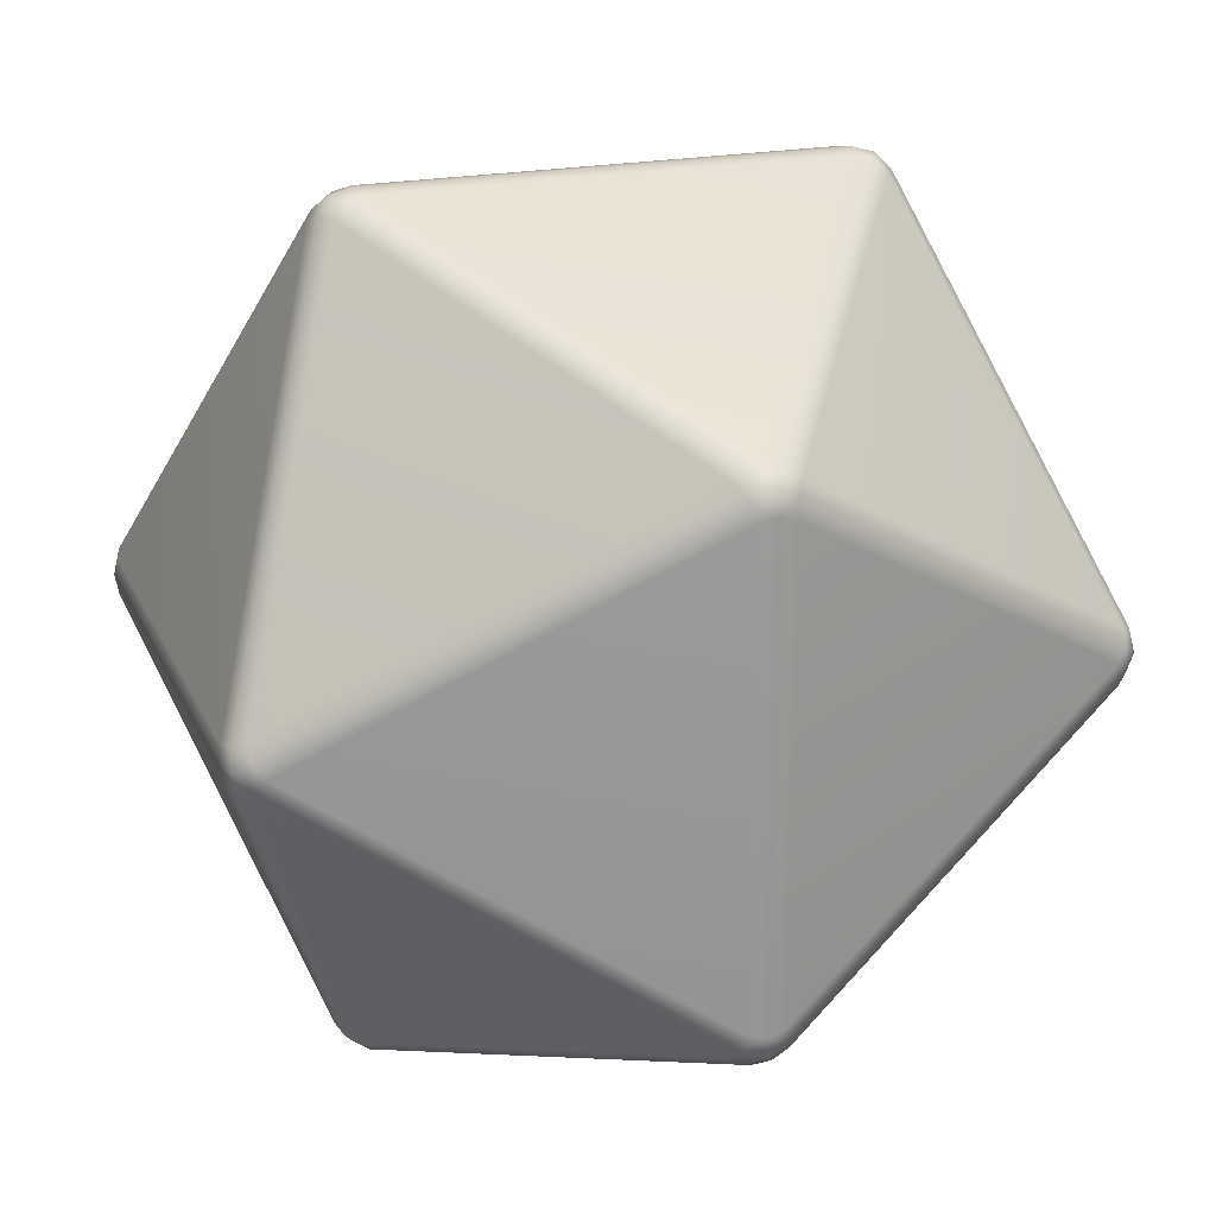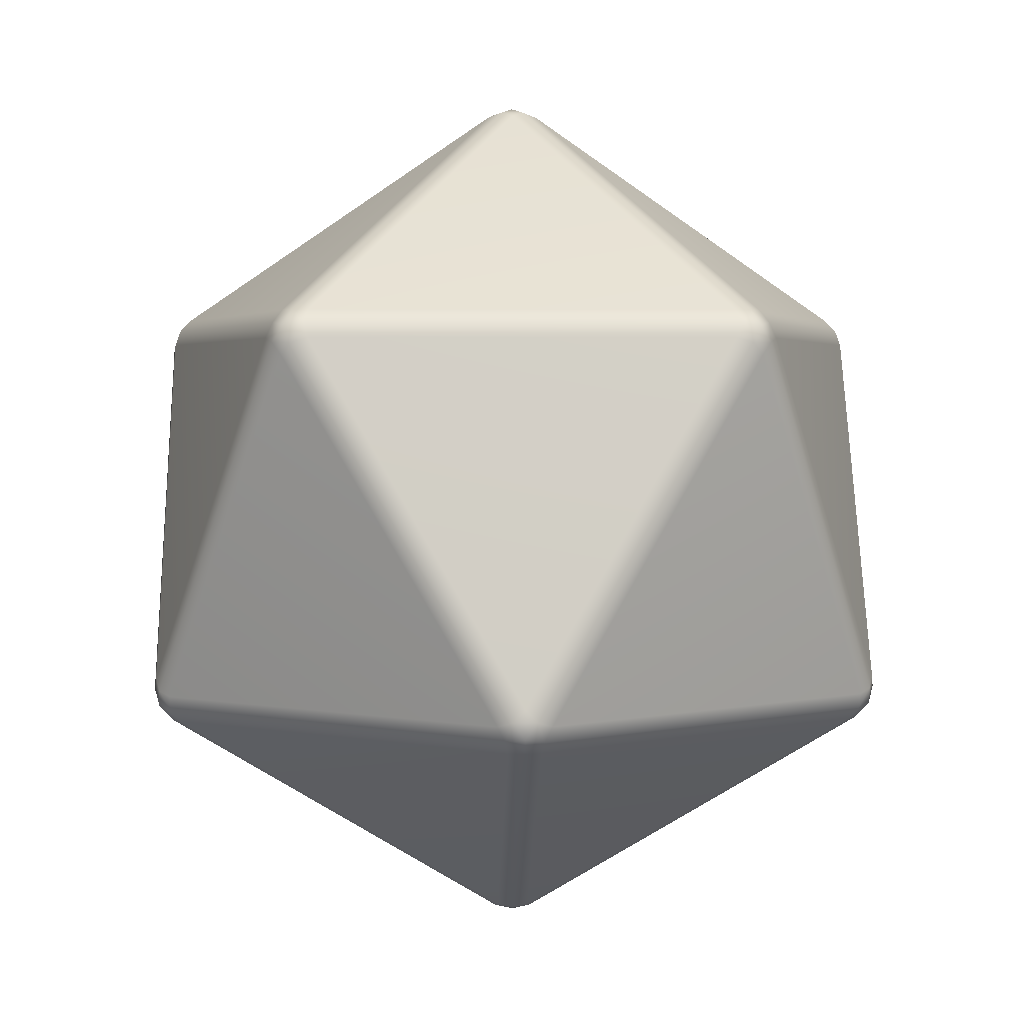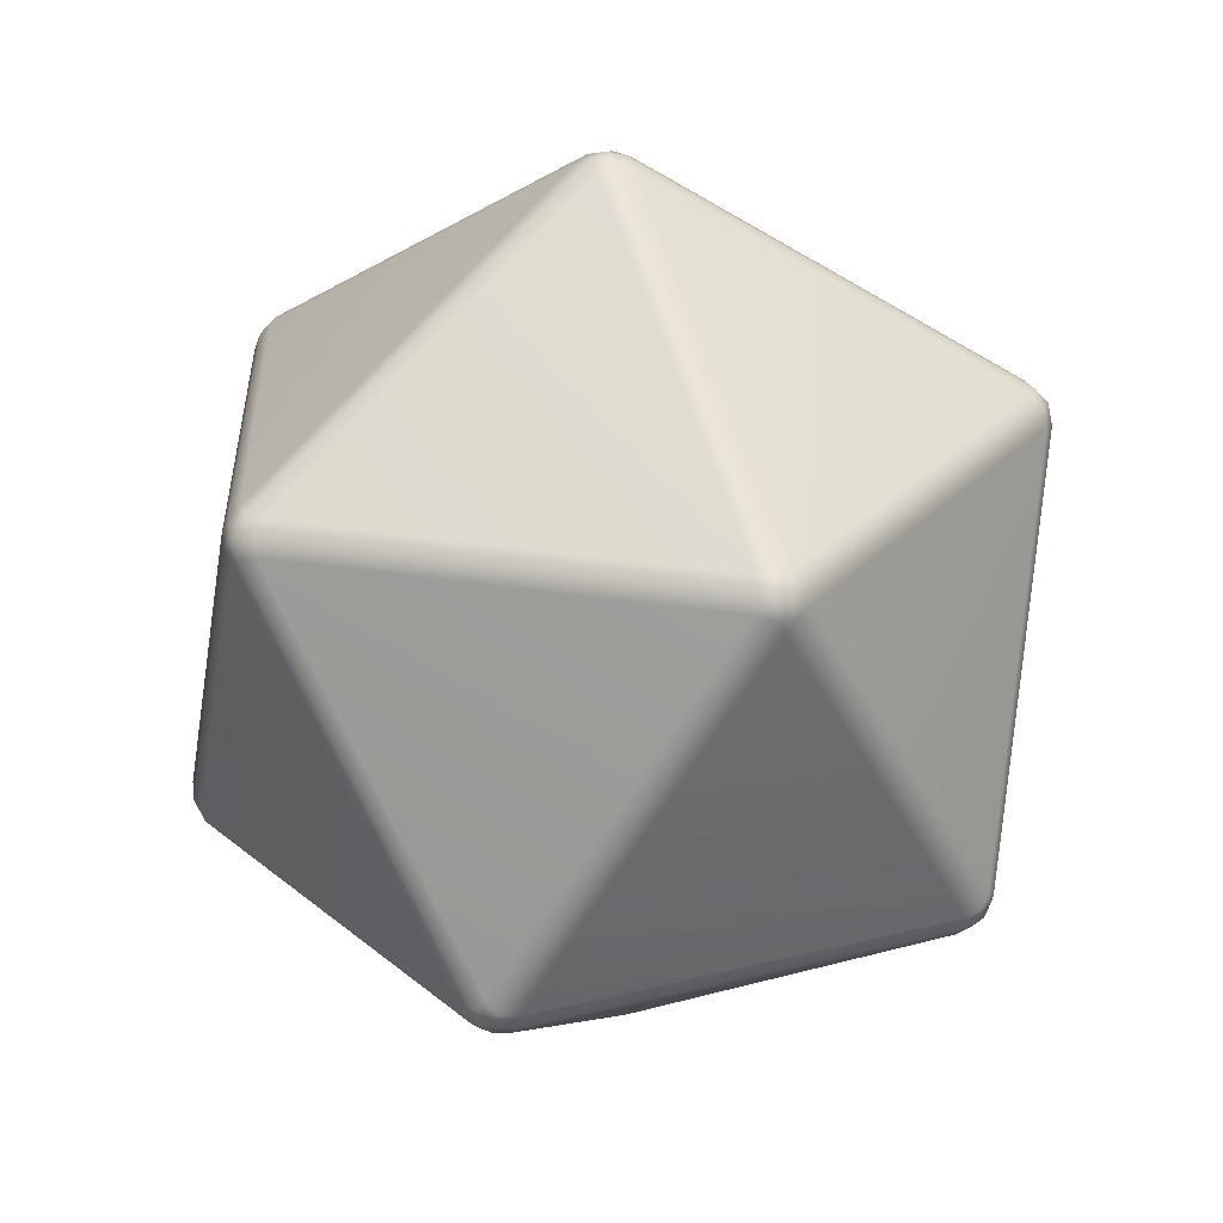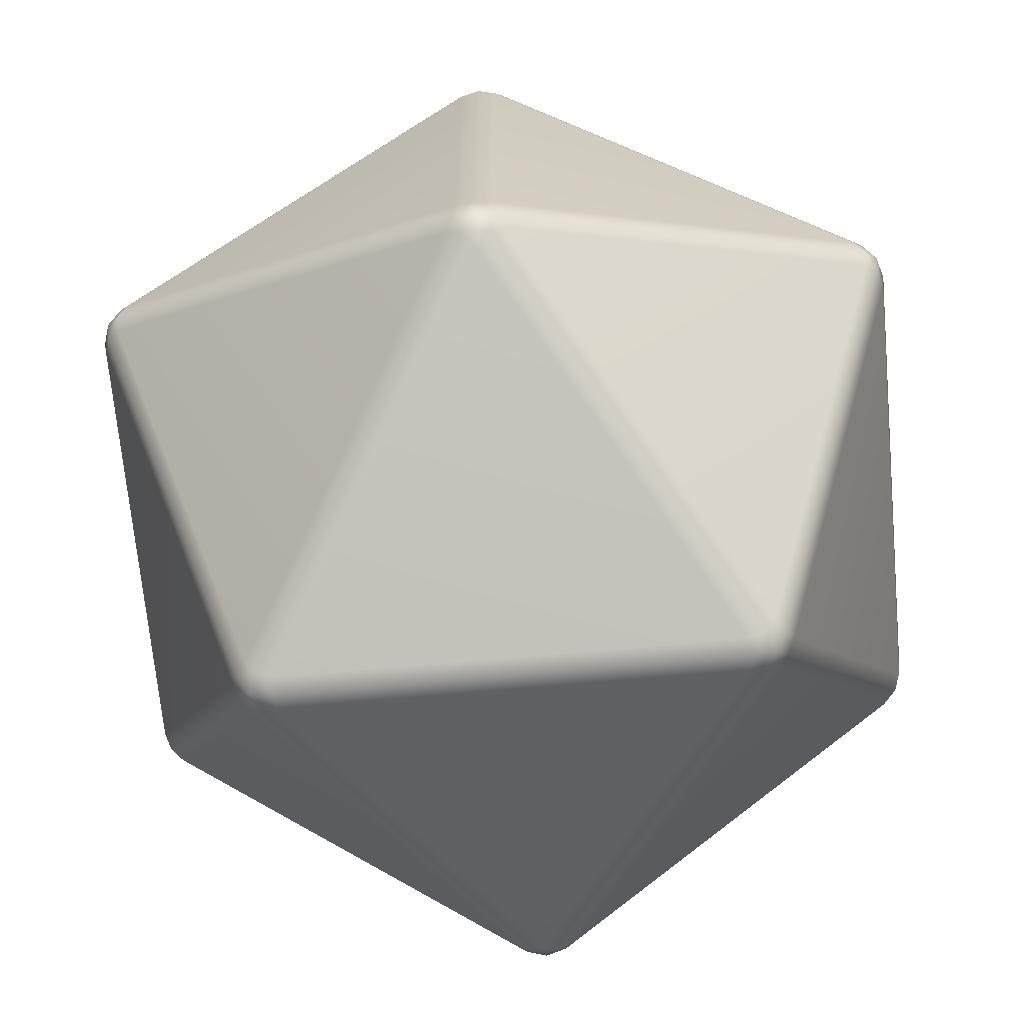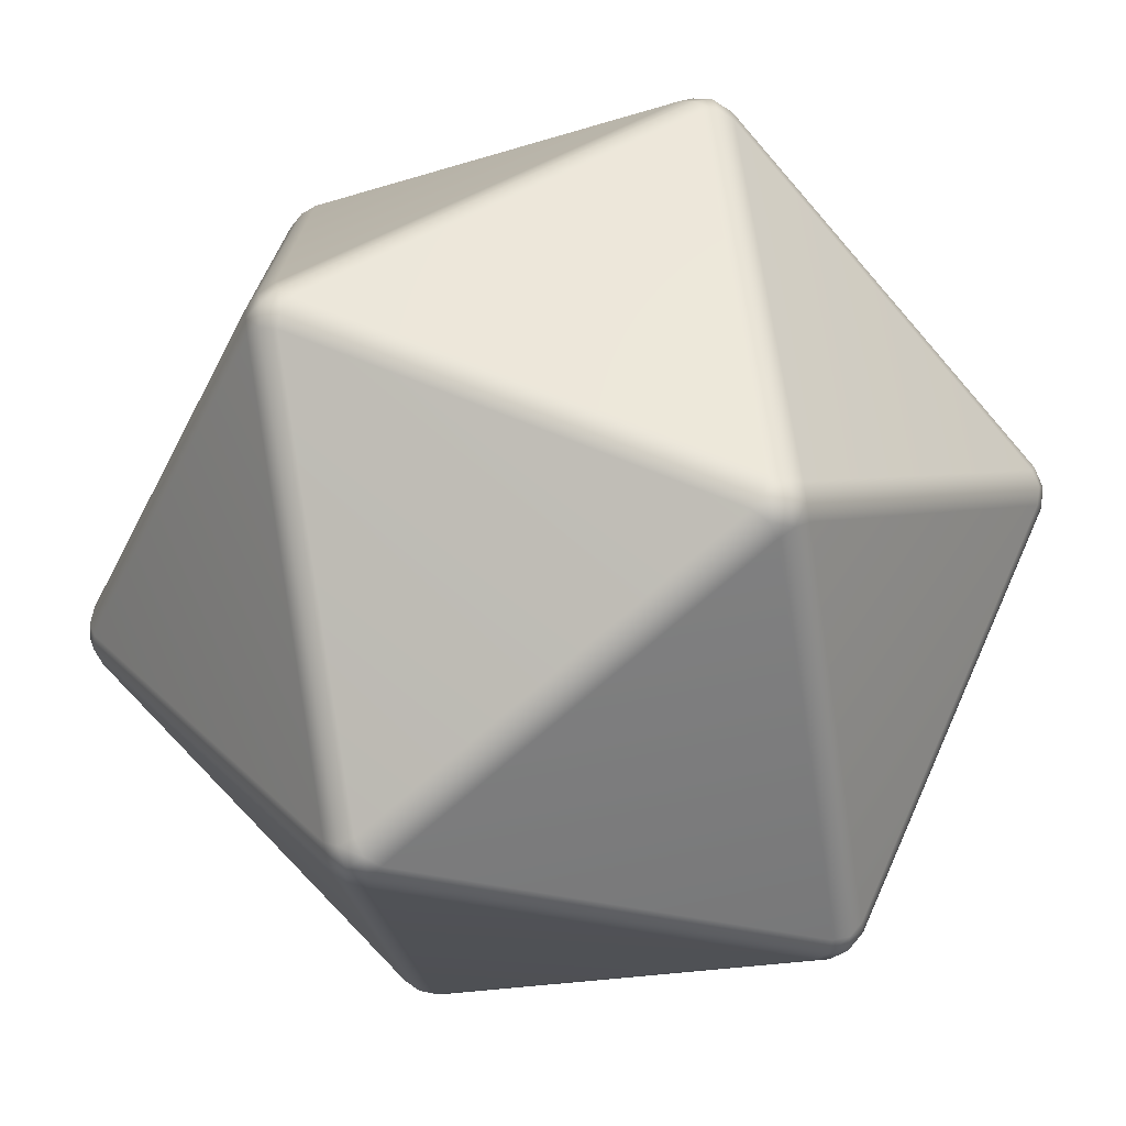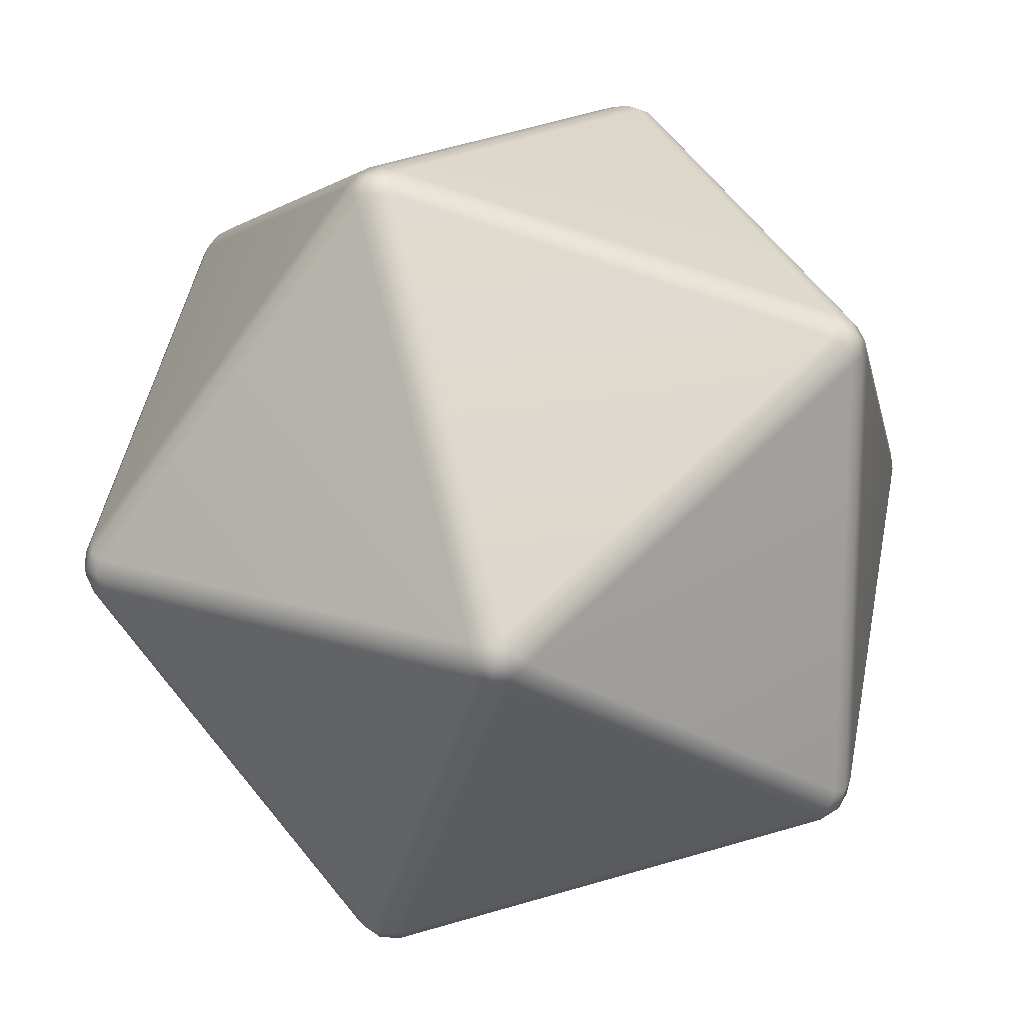
<metadata>
{"format":"obj","ext":"obj","renderer":"f3d","projection":"perspective","resolution":1024,"background":"white","views":[{"elev":21.6,"azim":-138.7,"up":"+Z"},{"elev":-60.1,"azim":17.2,"up":"+Y"},{"elev":28.5,"azim":69.6,"up":"+Y"},{"elev":-68.0,"azim":-114.8,"up":"+Z"},{"elev":-74.5,"azim":101.0,"up":"+Z"},{"elev":17.4,"azim":-176.4,"up":"+Z"}]}
</metadata>
<code>
v 2.835 -1.374 2.029
v 2.772 -1.483 2.107
v 2.646 -1.527 2.17
v 2.67 -1.659 2.107
v 2.607 -1.768 2.029
v 2.727 -1.765 1.942
v 2.772 -1.763 1.801
v 2.864 -1.653 1.84
v 2.913 -1.519 1.801
v 2.892 -1.479 1.942
v -0.08161 -3.743 0.1408
v -0.05993 -3.784 0
v -0.08161 -3.743 -0.1408
v 0.05976 -3.78 -0.1648
v 0.186 -3.735 -0.2278
v 0.2534 -3.774 -0.1019
v 0.3515 -3.73 -0
v 0.2534 -3.774 0.1019
v 0.186 -3.735 0.2278
v 0.05976 -3.78 0.1648
v 2.646 -1.527 -2.17
v 2.772 -1.483 -2.107
v 2.835 -1.374 -2.029
v 2.892 -1.479 -1.942
v 2.913 -1.519 -1.801
v 2.864 -1.653 -1.84
v 2.772 -1.763 -1.801
v 2.727 -1.765 -1.942
v 2.607 -1.768 -2.029
v 2.67 -1.659 -2.107
v 3.201 1.942 -0.1408
v 3.247 1.944 0
v 3.201 1.942 0.1408
v 3.304 1.838 0.1648
v 3.328 1.707 0.2278
v 3.395 1.668 0.1019
v 3.406 1.561 0
v 3.395 1.668 -0.1019
v 3.328 1.707 -0.2278
v 3.304 1.838 -0.1648
v -1.085 -1.879 -3.055
v -1.142 -1.773 -3.142
v -1.212 -1.643 -3.142
v -1.114 -1.599 -3.244
v -1.022 -1.489 -3.283
v -0.92 -1.593 -3.307
v -0.7786 -1.63 -3.283
v -0.8282 -1.764 -3.244
v -0.8171 -1.871 -3.142
v -0.9651 -1.875 -3.142
v 0.8171 1.871 -3.142
v 0.9651 1.875 -3.142
v 1.085 1.879 -3.055
v 1.142 1.773 -3.142
v 1.212 1.643 -3.142
v 1.114 1.599 -3.244
v 1.022 1.489 -3.283
v 0.92 1.593 -3.307
v 0.7786 1.63 -3.283
v 0.8282 1.764 -3.244
v -1.212 -1.643 3.142
v -1.142 -1.773 3.142
v -1.085 -1.879 3.055
v -0.9651 -1.875 3.142
v -0.8171 -1.871 3.142
v -0.8282 -1.764 3.244
v -0.7786 -1.63 3.283
v -0.92 -1.593 3.307
v -1.022 -1.489 3.283
v -1.114 -1.599 3.244
v 1.085 1.879 3.055
v 0.9651 1.875 3.142
v 0.8171 1.871 3.142
v 0.8282 1.764 3.244
v 0.7786 1.63 3.283
v 0.92 1.593 3.307
v 1.022 1.489 3.283
v 1.114 1.599 3.244
v 1.212 1.643 3.142
v 1.142 1.773 3.142
v -2.607 1.768 -2.029
v -2.67 1.659 -2.107
v -2.646 1.527 -2.17
v -2.772 1.483 -2.107
v -2.835 1.374 -2.029
v -2.892 1.479 -1.942
v -2.913 1.519 -1.801
v -2.864 1.653 -1.84
v -2.772 1.763 -1.801
v -2.727 1.765 -1.942
v -3.201 -1.942 -0.1408
v -3.247 -1.944 0
v -3.201 -1.942 0.1408
v -3.304 -1.838 0.1648
v -3.328 -1.707 0.2278
v -3.395 -1.668 0.1019
v -3.406 -1.561 -0
v -3.395 -1.668 -0.1019
v -3.328 -1.707 -0.2278
v -3.304 -1.838 -0.1648
v -2.835 1.374 2.029
v -2.772 1.483 2.107
v -2.646 1.527 2.17
v -2.67 1.659 2.107
v -2.607 1.768 2.029
v -2.727 1.765 1.942
v -2.772 1.763 1.801
v -2.864 1.653 1.84
v -2.913 1.519 1.801
v -2.892 1.479 1.942
v 0.08161 3.743 0.1408
v 0.05993 3.784 0
v 0.08161 3.743 -0.1408
v -0.05976 3.78 -0.1648
v -0.186 3.735 -0.2278
v -0.2534 3.774 -0.1019
v -0.3515 3.73 0
v -0.2534 3.774 0.1019
v -0.186 3.735 0.2278
v -0.05976 3.78 0.1648
v 2.82 -1.628 2.013
v 0.1147 -3.826 0
v 2.82 -1.628 -2.013
v 3.371 1.814 0
v -1.006 -1.743 -3.256
v 1.006 1.743 -3.256
v -1.006 -1.743 3.256
v 1.006 1.743 3.256
v -2.82 1.628 -2.013
v -3.371 -1.814 0
v -2.82 1.628 2.013
v -0.1147 3.826 0
f 77 67 3
f 65 19 5
f 17 27 7
f 25 37 9
f 35 79 1
f 91 41 13
f 49 29 15
f 63 93 11
f 55 39 23
f 47 57 21
f 111 71 33
f 53 113 31
f 99 85 43
f 83 59 45
f 81 115 51
f 75 103 69
f 101 95 61
f 119 105 73
f 97 109 87
f 107 117 89
f 3 2 78 77
f 2 1 79 78
f 5 4 66 65
f 4 3 67 66
f 7 6 18 17
f 6 5 19 18
f 9 8 26 25
f 8 7 27 26
f 1 10 36 35
f 10 9 37 36
f 13 12 92 91
f 12 11 93 92
f 15 14 50 49
f 14 13 41 50
f 17 16 28 27
f 16 15 29 28
f 11 20 64 63
f 20 19 65 64
f 23 22 56 55
f 22 21 57 56
f 25 24 38 37
f 24 23 39 38
f 21 30 48 47
f 30 29 49 48
f 33 32 112 111
f 32 31 113 112
f 35 34 80 79
f 34 33 71 80
f 31 40 54 53
f 40 39 55 54
f 43 42 100 99
f 42 41 91 100
f 45 44 84 83
f 44 43 85 84
f 47 46 58 57
f 46 45 59 58
f 53 52 114 113
f 52 51 115 114
f 51 60 82 81
f 60 59 83 82
f 63 62 94 93
f 62 61 95 94
f 69 68 76 75
f 68 67 77 76
f 61 70 102 101
f 70 69 103 102
f 73 72 120 119
f 72 71 111 120
f 75 74 104 103
f 74 73 105 104
f 87 86 98 97
f 86 85 99 98
f 89 88 108 107
f 88 87 109 108
f 81 90 116 115
f 90 89 117 116
f 97 96 110 109
f 96 95 101 110
f 107 106 118 117
f 106 105 119 118
f 10 1 2 121
f 2 3 4 121
f 4 5 6 121
f 6 7 8 121
f 8 9 10 121
f 20 11 12 122
f 12 13 14 122
f 14 15 16 122
f 16 17 18 122
f 18 19 20 122
f 30 21 22 123
f 22 23 24 123
f 24 25 26 123
f 26 27 28 123
f 28 29 30 123
f 40 31 32 124
f 32 33 34 124
f 34 35 36 124
f 36 37 38 124
f 38 39 40 124
f 50 41 42 125
f 42 43 44 125
f 44 45 46 125
f 46 47 48 125
f 48 49 50 125
f 60 51 52 126
f 52 53 54 126
f 54 55 56 126
f 56 57 58 126
f 58 59 60 126
f 70 61 62 127
f 62 63 64 127
f 64 65 66 127
f 66 67 68 127
f 68 69 70 127
f 80 71 72 128
f 72 73 74 128
f 74 75 76 128
f 76 77 78 128
f 78 79 80 128
f 90 81 82 129
f 82 83 84 129
f 84 85 86 129
f 86 87 88 129
f 88 89 90 129
f 100 91 92 130
f 92 93 94 130
f 94 95 96 130
f 96 97 98 130
f 98 99 100 130
f 110 101 102 131
f 102 103 104 131
f 104 105 106 131
f 106 107 108 131
f 108 109 110 131
f 120 111 112 132
f 112 113 114 132
f 114 115 116 132
f 116 117 118 132
f 118 119 120 132

</code>
